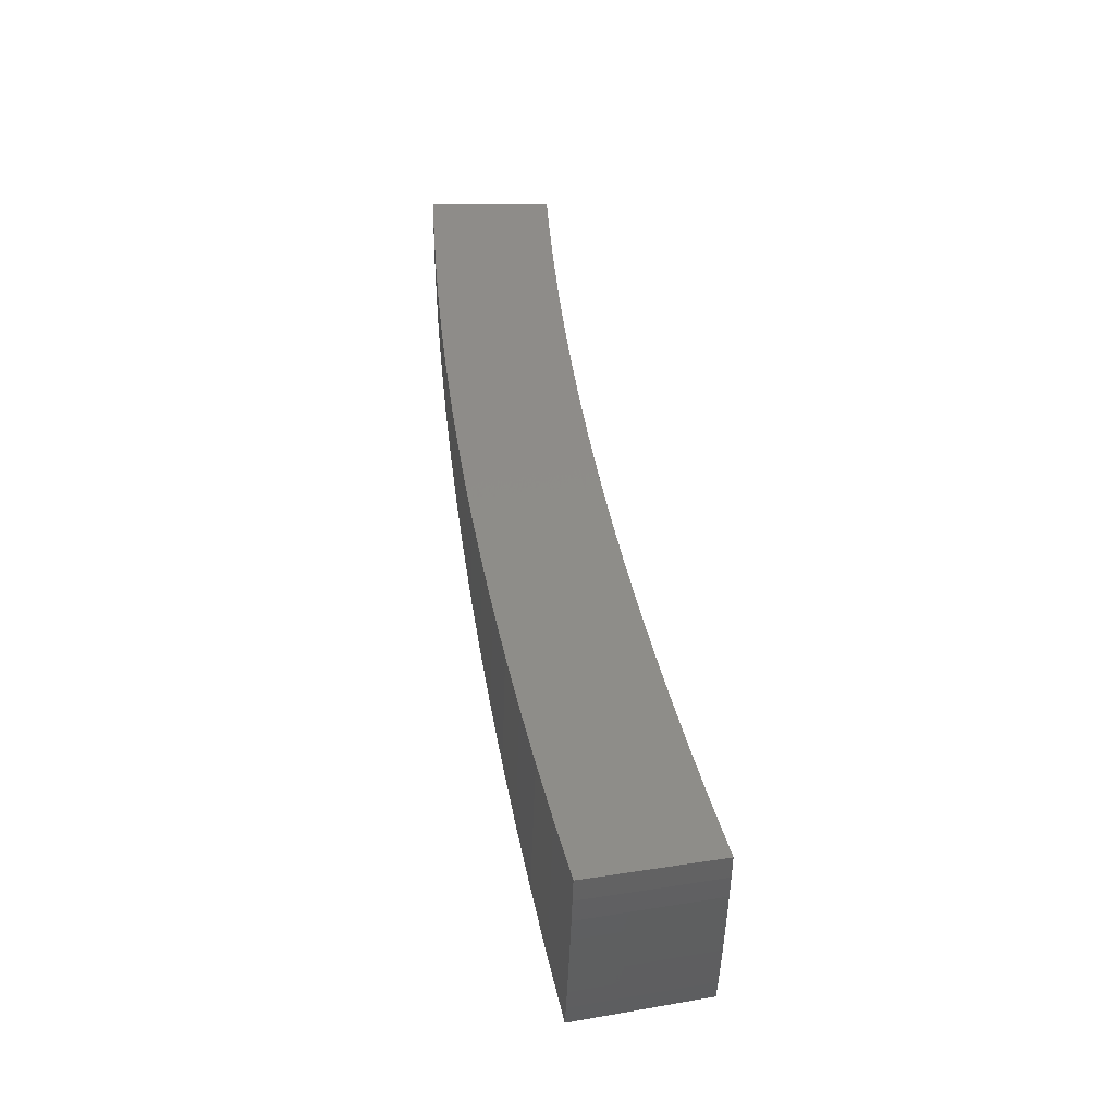
<metadata>
{"format":"stl","ext":"stl","renderer":"f3d","projection":"perspective","resolution":1024,"background":"white","views":[{"elev":7.9,"azim":-93.4,"up":"+Y"}]}
</metadata>
<code>
# stl→obj: 374 verts, 744 faces
v -1.642 -0.9479 -11.48
v -1.75 -1.01 -11.46
v -1.623 -0.9842 -11.48
v -1.728 -1.048 -11.46
v -1.6 -1.019 -11.48
v -1.704 -1.086 -11.46
v -1.577 -1.053 -11.48
v -1.68 -1.123 -11.46
v -1.553 -1.086 -11.48
v -1.655 -1.159 -11.46
v -1.528 -1.12 -11.48
v -1.629 -1.195 -11.46
v -1.503 -1.152 -11.48
v -1.603 -1.23 -11.46
v -1.476 -1.185 -11.48
v -1.576 -1.265 -11.46
v -1.452 -1.218 -11.48
v -1.548 -1.299 -11.46
v -1.356 -1.138 -11.5
v -1.376 -1.104 -11.5
v -1.4 -1.074 -11.5
v -1.424 -1.043 -11.5
v -1.448 -1.013 -11.5
v -1.47 -0.9812 -11.5
v -1.492 -0.9494 -11.5
v -1.512 -0.9173 -11.5
v -1.533 -0.8852 -11.5
v -1.425 -0.8225 -11.52
v -1.402 -0.8505 -11.53
v -1.316 -0.7597 -11.54
v -1.293 -0.7839 -11.54
v -1.207 -0.6968 -11.56
v -1.183 -0.7175 -11.56
v -1.098 -0.6337 -11.58
v -1.074 -0.6512 -11.58
v -0.9884 -0.5706 -11.59
v -0.9646 -0.585 -11.59
v -0.9102 -0.552 -11.6
v -0.8976 -0.5714 -11.6
v -0.8441 -0.5373 -11.6
v -0.8318 -0.5553 -11.6
v -0.7791 -0.5201 -11.61
v -0.7673 -0.5367 -11.61
v -0.7154 -0.5005 -11.61
v -0.704 -0.5157 -11.61
v -0.6531 -0.4784 -11.62
v -0.6422 -0.4924 -11.62
v -0.5922 -0.4541 -11.62
v -0.5818 -0.4668 -11.62
v -0.5328 -0.4275 -11.63
v -0.5836 -0.4897 -11.62
v -0.4865 -0.4082 -11.63
v -1.26 -1.057 -11.52
v -1.276 -1.024 -11.53
v -1.299 -0.9957 -11.53
v -1.321 -0.9675 -11.53
v -1.342 -0.9388 -11.53
v -1.363 -0.9098 -11.53
v -1.383 -0.8803 -11.53
v -1.164 -0.9765 -11.54
v -1.176 -0.9435 -11.54
v -1.197 -0.9177 -11.54
v -1.217 -0.8917 -11.54
v -1.237 -0.8653 -11.54
v -1.256 -0.8385 -11.54
v -1.275 -0.8114 -11.54
v -1.067 -0.8957 -11.56
v -1.076 -0.8635 -11.56
v -1.095 -0.8399 -11.56
v -1.114 -0.8161 -11.56
v -1.132 -0.7919 -11.56
v -1.15 -0.7674 -11.56
v -1.167 -0.7426 -11.56
v -0.9709 -0.8147 -11.58
v -0.9766 -0.7837 -11.58
v -0.9942 -0.7623 -11.58
v -1.011 -0.7407 -11.58
v -1.028 -0.7188 -11.58
v -1.043 -0.6965 -11.58
v -1.059 -0.674 -11.58
v -0.8742 -0.7336 -11.59
v -0.8775 -0.7041 -11.59
v -0.8932 -0.6849 -11.59
v -0.9084 -0.6655 -11.59
v -0.9232 -0.6458 -11.59
v -0.9375 -0.6258 -11.59
v -0.9513 -0.6055 -11.59
v -0.828 -0.6644 -11.6
v -0.7774 -0.6524 -11.6
v -0.7786 -0.6248 -11.6
v -0.7293 -0.5852 -11.61
v -0.7926 -0.6077 -11.6
v -0.7423 -0.5692 -11.61
v -0.8061 -0.5905 -11.6
v -0.755 -0.5531 -11.61
v -0.8192 -0.573 -11.6
v -0.6806 -0.5711 -11.61
v -0.68 -0.5456 -11.61
v -0.6922 -0.5308 -11.61
v -0.6309 -0.5062 -11.62
v -0.3893 -0.3267 -11.64
v -0.435 -0.3491 -11.64
v -0.4839 -0.3882 -11.63
v -0.5423 -0.4158 -11.63
v -0.6023 -0.4412 -11.62
v -0.6637 -0.4643 -11.62
v -0.7265 -0.485 -11.61
v -0.7906 -0.5033 -11.61
v -0.8559 -0.5191 -11.6
v -0.879 -0.5075 -11.6
v -0.2921 -0.2451 -11.64
v -0.3377 -0.2709 -11.64
v -0.3863 -0.31 -11.64
v -0.4428 -0.3396 -11.64
v -0.4925 -0.3777 -11.63
v -0.5009 -0.367 -11.63
v -0.5516 -0.4041 -11.63
v -0.5605 -0.3921 -11.63
v -0.6121 -0.4281 -11.62
v -0.6216 -0.4149 -11.62
v -0.674 -0.4499 -11.62
v -0.6839 -0.4353 -11.62
v -0.7372 -0.4693 -11.61
v -0.7475 -0.4534 -11.61
v -0.8017 -0.4862 -11.61
v -0.7694 -0.4442 -11.61
v -0.2891 -0.232 -11.64
v -0.1948 -0.1634 -11.65
v -0.1924 -0.1543 -11.65
v -0.09741 -0.08173 -11.65
v -0.09597 -0.07699 -11.65
v -6.919e-16 -8.286e-32 -11.65
v -0.2202 -0.1271 -11.65
v -0.2114 -0.1282 -11.65
v -0.1101 -0.06358 -11.65
v -0.1055 -0.06398 -11.65
v -0.3178 -0.1928 -11.64
v -0.3302 -0.1906 -11.64
v -0.3712 -0.2251 -11.64
v -0.4401 -0.2541 -11.64
v -0.4247 -0.2576 -11.64
v -0.4782 -0.2901 -11.64
v -0.4188 -0.2666 -11.64
v -0.4716 -0.3002 -11.64
v -0.4127 -0.2755 -11.64
v -0.4648 -0.3103 -11.64
v -0.4064 -0.2843 -11.64
v -0.4577 -0.3202 -11.64
v -0.3999 -0.293 -11.64
v -0.4504 -0.3299 -11.64
v -0.3932 -0.3015 -11.64
v -0.55 -0.3175 -11.63
v -0.5319 -0.3226 -11.63
v -0.5246 -0.3339 -11.63
v -0.5169 -0.3451 -11.63
v -0.5091 -0.3561 -11.63
v -0.5857 -0.3552 -11.63
v -0.6598 -0.3809 -11.62
v -0.6395 -0.3879 -11.62
v -0.6935 -0.4206 -11.62
v -0.6307 -0.4015 -11.62
v -0.09768 -0.0749 -11.65
v -0.09935 -0.07278 -11.65
v -0.101 -0.07062 -11.65
v -0.1025 -0.06844 -11.65
v -0.104 -0.06622 -11.65
v -0.5776 -0.3677 -11.63
v -0.5692 -0.38 -11.63
v -0.3661 -0.233 -11.64
v -0.3608 -0.2408 -11.64
v -0.3553 -0.2485 -11.64
v -0.3496 -0.2561 -11.64
v -0.3437 -0.2636 -11.64
v -0.3135 -0.1995 -11.64
v -0.3089 -0.2062 -11.64
v -0.3042 -0.2128 -11.64
v -0.2993 -0.2193 -11.64
v -0.2943 -0.2257 -11.64
v -0.2085 -0.1327 -11.65
v -0.2055 -0.1372 -11.65
v -0.2024 -0.1416 -11.65
v -0.1991 -0.1459 -11.65
v -0.1958 -0.1501 -11.65
v -0.8846 -0.5905 -11.6
v -0.8711 -0.6094 -11.6
v -0.8572 -0.628 -11.6
v -0.8428 -0.6463 -11.6
v -1.581 -1.327 -11.71
v -1.484 -1.245 -11.73
v -1.386 -1.163 -11.75
v -1.287 -1.08 -11.77
v -1.189 -0.9977 -11.79
v -1.091 -0.9151 -11.81
v -0.9919 -0.8323 -11.82
v -0.8931 -0.7494 -11.84
v -0.7943 -0.6665 -11.85
v -0.6953 -0.5834 -11.86
v -0.5962 -0.5002 -11.87
v -0.497 -0.417 -11.88
v -0.3977 -0.3337 -11.89
v -0.2984 -0.2504 -11.89
v -0.199 -0.1669 -11.9
v -0.0995 -0.08349 -11.9
v -7.072e-16 -8.661e-32 -11.9
v -1.61 -1.292 -11.71
v -1.507 -1.21 -11.73
v -1.405 -1.128 -11.75
v -1.303 -1.046 -11.77
v -1.201 -0.9636 -11.79
v -1.099 -0.8819 -11.81
v -0.9974 -0.8004 -11.83
v -0.8962 -0.7192 -11.84
v -0.8456 -0.6786 -11.85
v -0.9118 -0.6993 -11.84
v -0.8604 -0.6599 -11.85
v -0.8746 -0.6409 -11.85
v -0.8224 -0.6026 -11.85
v -0.8354 -0.5845 -11.85
v -0.7825 -0.5475 -11.86
v -0.7942 -0.5303 -11.86
v -0.7406 -0.4945 -11.86
v -0.7512 -0.4783 -11.86
v -0.6969 -0.4437 -11.87
v -0.7613 -0.4619 -11.86
v -0.7063 -0.4285 -11.87
v -0.786 -0.4538 -11.86
v -0.674 -0.3891 -11.87
v -1.638 -1.257 -11.71
v -1.534 -1.176 -11.73
v -1.43 -1.096 -11.75
v -1.325 -1.017 -11.77
v -1.222 -0.937 -11.79
v -1.118 -0.8575 -11.81
v -1.015 -0.7783 -11.83
v -1.665 -1.221 -11.71
v -1.559 -1.142 -11.73
v -1.453 -1.065 -11.75
v -1.476 -1.033 -11.75
v -1.369 -0.9577 -11.77
v -1.389 -0.9276 -11.77
v -1.28 -0.8549 -11.79
v -1.299 -0.8269 -11.79
v -1.189 -0.7568 -11.81
v -1.316 -0.7987 -11.79
v -1.205 -0.7309 -11.81
v -1.233 -0.7118 -11.81
v -1.121 -0.6474 -11.82
v -1.691 -1.184 -11.71
v -1.584 -1.108 -11.73
v -1.498 -1 -11.75
v -1.409 -0.8971 -11.77
v -1.428 -0.8665 -11.77
v -1.344 -0.7761 -11.79
v -1.717 -1.147 -11.71
v -1.608 -1.073 -11.73
v -1.52 -0.9676 -11.75
v -1.54 -0.9346 -11.75
v -1.455 -0.8403 -11.77
v -1.741 -1.109 -11.71
v -1.63 -1.038 -11.73
v -1.652 -1.003 -11.73
v -1.566 -0.9044 -11.75
v -1.765 -1.071 -11.71
v -1.788 -1.032 -11.71
v -1.677 -0.9684 -11.73
v -1.093 -0.6634 -11.83
v -1.01 -0.583 -11.84
v -0.9824 -0.596 -11.84
v -0.927 -0.5624 -11.85
v -0.9146 -0.5823 -11.85
v -0.86 -0.5476 -11.85
v -0.9017 -0.6021 -11.85
v -0.8479 -0.5662 -11.85
v -0.8884 -0.6216 -11.85
v -0.8979 -0.5184 -11.85
v -0.8717 -0.5289 -11.85
v -0.8056 -0.5129 -11.86
v -0.8165 -0.4954 -11.86
v -0.5618 -0.3244 -11.88
v -0.5965 -0.3619 -11.88
v -0.6514 -0.3952 -11.87
v -0.6427 -0.4092 -11.87
v -0.687 -0.4587 -11.87
v -0.7296 -0.5105 -11.86
v -0.7703 -0.5645 -11.86
v -0.809 -0.6205 -11.85
v -0.7952 -0.6381 -11.85
v -0.4496 -0.2596 -11.89
v -0.4871 -0.2955 -11.89
v -0.5417 -0.3287 -11.88
v -0.5345 -0.3403 -11.88
v -0.5885 -0.3747 -11.88
v -0.5802 -0.3874 -11.88
v -0.6336 -0.4231 -11.87
v -0.6242 -0.4368 -11.87
v -0.6769 -0.4736 -11.87
v -0.6664 -0.4883 -11.87
v -0.7183 -0.5263 -11.86
v -0.7066 -0.5419 -11.86
v -0.7578 -0.5812 -11.86
v -0.6945 -0.5573 -11.86
v -0.7448 -0.5977 -11.86
v -0.3373 -0.1947 -11.89
v -0.3781 -0.2294 -11.89
v -0.4325 -0.2624 -11.89
v -0.4267 -0.2717 -11.89
v -0.4806 -0.306 -11.89
v -0.4738 -0.3164 -11.89
v -0.527 -0.3519 -11.88
v -0.5192 -0.3633 -11.88
v -0.5716 -0.4 -11.88
v -0.5628 -0.4124 -11.88
v -0.6145 -0.4503 -11.87
v -0.6045 -0.4636 -11.87
v -0.6555 -0.5028 -11.87
v -0.5942 -0.4768 -11.87
v -0.6443 -0.517 -11.87
v -0.3237 -0.1964 -11.89
v -0.2249 -0.1299 -11.9
v -0.2154 -0.1306 -11.9
v -0.1125 -0.06494 -11.9
v -0.1075 -0.06518 -11.9
v -0.1965 -0.1576 -11.9
v -0.09802 -0.07865 -11.9
v -0.09972 -0.07648 -11.9
v -0.2953 -0.237 -11.89
v -0.3449 -0.2768 -11.89
v -0.3946 -0.3166 -11.89
v -0.4443 -0.3566 -11.89
v -0.4521 -0.3467 -11.89
v -0.5028 -0.3856 -11.88
v -0.4595 -0.3367 -11.89
v -0.5111 -0.3745 -11.88
v -0.4668 -0.3266 -11.89
v -0.4942 -0.3966 -11.88
v -0.5536 -0.4246 -11.88
v -0.5442 -0.4367 -11.88
v -0.106 -0.0675 -11.9
v -0.1045 -0.06979 -11.9
v -0.103 -0.07205 -11.9
v -0.1014 -0.07428 -11.9
v -0.4014 -0.3079 -11.89
v -0.4081 -0.299 -11.89
v -0.4145 -0.29 -11.89
v -0.4207 -0.2809 -11.89
v -0.3509 -0.2691 -11.89
v -0.3567 -0.2614 -11.89
v -0.3623 -0.2535 -11.89
v -0.3678 -0.2456 -11.89
v -0.373 -0.2375 -11.89
v -0.3005 -0.2304 -11.89
v -0.3054 -0.2238 -11.89
v -0.3102 -0.2171 -11.89
v -0.3149 -0.2103 -11.89
v -0.3194 -0.2034 -11.89
v -0.1999 -0.1533 -11.9
v -0.2032 -0.1489 -11.9
v -0.2064 -0.1444 -11.9
v -0.2095 -0.1399 -11.9
v -0.2125 -0.1353 -11.9
v -1.347 -0.9873 -11.77
v -1.242 -0.91 -11.79
v -1.137 -0.8329 -11.81
v -1.032 -0.7559 -11.83
v -0.9268 -0.6792 -11.84
v -1.261 -0.8827 -11.79
v -1.155 -0.8078 -11.81
v -1.048 -0.7332 -11.83
v -0.9415 -0.6587 -11.84
v -1.172 -0.7825 -11.81
v -1.064 -0.7102 -11.83
v -0.9556 -0.6381 -11.84
v -1.079 -0.6869 -11.83
v -0.9693 -0.6171 -11.84
f 1 2 3
f 3 2 4
f 3 4 5
f 5 4 6
f 5 6 7
f 7 6 8
f 7 8 9
f 9 8 10
f 9 10 11
f 11 10 12
f 11 12 13
f 13 12 14
f 13 14 15
f 15 14 16
f 15 16 17
f 17 16 18
f 17 19 15
f 15 19 20
f 15 20 13
f 13 20 21
f 13 21 11
f 11 21 22
f 11 22 9
f 9 22 23
f 9 23 7
f 7 23 24
f 7 24 5
f 5 24 25
f 5 25 3
f 3 25 26
f 3 26 1
f 1 26 27
f 27 26 28
f 28 26 29
f 28 29 30
f 30 29 31
f 30 31 32
f 32 31 33
f 32 33 34
f 34 33 35
f 34 35 36
f 36 35 37
f 36 37 38
f 38 37 39
f 38 39 40
f 40 39 41
f 40 41 42
f 42 41 43
f 42 43 44
f 44 43 45
f 44 45 46
f 46 45 47
f 46 47 48
f 48 47 49
f 48 49 50
f 50 49 51
f 50 51 52
f 19 53 20
f 20 53 54
f 20 54 21
f 21 54 55
f 21 55 22
f 22 55 56
f 22 56 23
f 23 56 57
f 23 57 24
f 24 57 58
f 24 58 25
f 25 58 59
f 25 59 26
f 26 59 29
f 53 60 54
f 54 60 61
f 54 61 55
f 55 61 62
f 55 62 56
f 56 62 63
f 56 63 57
f 57 63 64
f 57 64 58
f 58 64 65
f 58 65 59
f 59 65 66
f 59 66 29
f 29 66 31
f 60 67 61
f 61 67 68
f 61 68 62
f 62 68 69
f 62 69 63
f 63 69 70
f 63 70 64
f 64 70 71
f 64 71 65
f 65 71 72
f 65 72 66
f 66 72 73
f 66 73 31
f 31 73 33
f 67 74 68
f 68 74 75
f 68 75 69
f 69 75 76
f 69 76 70
f 70 76 77
f 70 77 71
f 71 77 78
f 71 78 72
f 72 78 79
f 72 79 73
f 73 79 80
f 73 80 33
f 33 80 35
f 74 81 75
f 75 81 82
f 75 82 76
f 76 82 83
f 76 83 77
f 77 83 84
f 77 84 78
f 78 84 85
f 78 85 79
f 79 85 86
f 79 86 80
f 80 86 87
f 80 87 35
f 35 87 37
f 82 81 88
f 88 81 89
f 88 89 90
f 90 89 91
f 90 91 92
f 92 91 93
f 92 93 94
f 94 93 95
f 94 95 96
f 96 95 43
f 96 43 41
f 89 97 91
f 91 97 98
f 91 98 93
f 93 98 99
f 93 99 95
f 95 99 45
f 95 45 43
f 98 97 100
f 100 97 51
f 100 51 49
f 101 102 52
f 52 102 103
f 52 103 50
f 50 103 104
f 50 104 48
f 48 104 105
f 48 105 46
f 46 105 106
f 46 106 44
f 44 106 107
f 44 107 42
f 42 107 108
f 42 108 40
f 40 108 109
f 40 109 38
f 38 109 110
f 38 110 36
f 111 112 101
f 101 112 113
f 101 113 102
f 102 113 114
f 102 114 115
f 115 114 116
f 115 116 117
f 117 116 118
f 117 118 119
f 119 118 120
f 119 120 121
f 121 120 122
f 121 122 123
f 123 122 124
f 123 124 125
f 125 124 126
f 125 126 110
f 112 111 127
f 127 111 128
f 127 128 129
f 129 128 130
f 129 130 131
f 131 130 132
f 133 134 135
f 135 134 136
f 135 136 132
f 134 133 137
f 137 133 138
f 137 138 139
f 139 138 140
f 139 140 141
f 141 140 142
f 141 142 143
f 143 142 144
f 143 144 145
f 145 144 146
f 145 146 147
f 147 146 148
f 147 148 149
f 149 148 150
f 149 150 151
f 151 150 114
f 151 114 113
f 140 152 142
f 142 152 153
f 142 153 144
f 144 153 154
f 144 154 146
f 146 154 155
f 146 155 148
f 148 155 156
f 148 156 150
f 150 156 116
f 150 116 114
f 153 152 157
f 157 152 158
f 157 158 159
f 159 158 160
f 159 160 161
f 161 160 122
f 161 122 120
f 158 126 160
f 160 126 124
f 160 124 122
f 131 132 162
f 162 132 163
f 163 132 164
f 164 132 165
f 165 132 166
f 166 132 136
f 39 37 87
f 125 110 109
f 123 125 108
f 108 125 109
f 154 153 157
f 157 159 167
f 167 159 161
f 167 161 168
f 168 161 120
f 168 120 118
f 139 141 169
f 169 141 143
f 169 143 170
f 170 143 145
f 170 145 171
f 171 145 147
f 171 147 172
f 172 147 149
f 172 149 173
f 173 149 151
f 173 151 112
f 112 151 113
f 137 139 174
f 174 139 169
f 174 169 175
f 175 169 170
f 175 170 176
f 176 170 171
f 176 171 177
f 177 171 172
f 177 172 178
f 178 172 173
f 178 173 127
f 127 173 112
f 166 136 134
f 134 137 179
f 179 137 174
f 179 174 180
f 180 174 175
f 180 175 181
f 181 175 176
f 181 176 182
f 182 176 177
f 182 177 183
f 183 177 178
f 183 178 129
f 129 178 127
f 39 87 184
f 184 87 86
f 184 86 185
f 185 86 85
f 185 85 186
f 186 85 84
f 186 84 187
f 187 84 83
f 187 83 88
f 88 83 82
f 121 123 107
f 107 123 108
f 155 154 167
f 167 154 157
f 155 167 168
f 165 166 179
f 179 166 134
f 165 179 180
f 96 41 184
f 184 41 39
f 96 184 185
f 119 121 106
f 106 121 107
f 156 155 168
f 156 168 118
f 164 165 180
f 164 180 181
f 94 96 185
f 94 185 186
f 117 119 105
f 105 119 106
f 116 156 118
f 163 164 181
f 163 181 182
f 92 94 186
f 92 186 187
f 47 45 99
f 115 117 104
f 104 117 105
f 162 163 182
f 162 182 183
f 90 92 187
f 90 187 88
f 98 100 99
f 99 100 47
f 100 49 47
f 102 115 103
f 103 115 104
f 131 162 183
f 131 183 129
f 18 188 17
f 17 188 19
f 19 188 53
f 53 188 60
f 60 188 67
f 67 188 189
f 67 189 74
f 74 189 190
f 74 190 191
f 74 191 81
f 81 191 192
f 81 192 89
f 89 192 193
f 89 193 97
f 97 193 194
f 97 194 51
f 51 194 195
f 51 195 196
f 51 196 52
f 52 196 197
f 52 197 101
f 101 197 198
f 101 198 111
f 111 198 199
f 111 199 200
f 111 200 128
f 128 200 201
f 128 201 202
f 128 202 130
f 130 202 203
f 130 203 132
f 132 203 204
f 188 205 189
f 189 205 206
f 189 206 190
f 190 206 207
f 190 207 191
f 191 207 208
f 191 208 192
f 192 208 209
f 192 209 193
f 193 209 210
f 193 210 194
f 194 210 211
f 194 211 195
f 195 211 212
f 195 212 213
f 213 212 214
f 213 214 215
f 215 214 216
f 215 216 217
f 217 216 218
f 217 218 219
f 219 218 220
f 219 220 221
f 221 220 222
f 221 222 223
f 223 222 224
f 223 224 225
f 225 224 226
f 225 226 227
f 205 228 206
f 206 228 229
f 206 229 207
f 207 229 230
f 207 230 208
f 208 230 231
f 208 231 209
f 209 231 232
f 209 232 210
f 210 232 233
f 210 233 211
f 211 233 234
f 211 234 212
f 212 234 214
f 228 235 229
f 229 235 236
f 229 236 237
f 237 236 238
f 237 238 239
f 239 238 240
f 239 240 241
f 241 240 242
f 241 242 243
f 243 242 244
f 243 244 245
f 245 244 246
f 245 246 247
f 235 248 236
f 236 248 249
f 236 249 238
f 238 249 250
f 238 250 240
f 240 250 251
f 240 251 242
f 242 251 252
f 242 252 244
f 244 252 253
f 244 253 246
f 248 254 249
f 249 254 255
f 249 255 250
f 250 255 256
f 250 256 251
f 251 256 257
f 251 257 252
f 252 257 258
f 252 258 253
f 254 259 255
f 255 259 260
f 255 260 256
f 256 260 261
f 256 261 257
f 257 261 262
f 257 262 258
f 259 263 260
f 260 263 261
f 264 265 263
f 263 265 261
f 265 262 261
f 245 247 266
f 266 247 267
f 266 267 268
f 268 267 269
f 268 269 270
f 270 269 271
f 270 271 272
f 272 271 273
f 272 273 274
f 274 273 218
f 274 218 216
f 267 275 269
f 269 275 276
f 269 276 271
f 271 276 277
f 271 277 273
f 273 277 220
f 273 220 218
f 276 275 278
f 278 275 226
f 278 226 224
f 279 280 227
f 227 280 281
f 227 281 225
f 225 281 282
f 225 282 223
f 223 282 283
f 223 283 221
f 221 283 284
f 221 284 219
f 219 284 285
f 219 285 217
f 217 285 286
f 217 286 215
f 215 286 287
f 215 287 213
f 213 287 196
f 213 196 195
f 288 289 279
f 279 289 290
f 279 290 280
f 280 290 291
f 280 291 292
f 292 291 293
f 292 293 294
f 294 293 295
f 294 295 296
f 296 295 297
f 296 297 298
f 298 297 299
f 298 299 300
f 300 299 301
f 300 301 302
f 302 301 197
f 302 197 196
f 303 304 288
f 288 304 305
f 288 305 289
f 289 305 306
f 289 306 307
f 307 306 308
f 307 308 309
f 309 308 310
f 309 310 311
f 311 310 312
f 311 312 313
f 313 312 314
f 313 314 315
f 315 314 316
f 315 316 317
f 317 316 198
f 317 198 197
f 304 303 318
f 318 303 319
f 318 319 320
f 320 319 321
f 320 321 322
f 322 321 204
f 202 323 203
f 203 323 324
f 203 324 204
f 204 324 325
f 323 202 326
f 326 202 201
f 326 201 327
f 327 201 200
f 327 200 328
f 328 200 329
f 328 329 330
f 330 329 331
f 330 331 332
f 332 331 333
f 332 333 334
f 334 333 310
f 334 310 308
f 200 199 329
f 329 199 335
f 329 335 331
f 331 335 336
f 331 336 333
f 333 336 312
f 333 312 310
f 335 199 337
f 337 199 198
f 337 198 316
f 322 204 338
f 338 204 339
f 339 204 340
f 340 204 341
f 341 204 325
f 302 196 287
f 317 197 301
f 300 302 286
f 286 302 287
f 315 317 299
f 299 317 301
f 336 335 337
f 336 337 314
f 314 337 316
f 327 328 342
f 342 328 330
f 342 330 343
f 343 330 332
f 343 332 344
f 344 332 334
f 344 334 345
f 345 334 308
f 345 308 306
f 326 327 346
f 346 327 342
f 346 342 347
f 347 342 343
f 347 343 348
f 348 343 344
f 348 344 349
f 349 344 345
f 349 345 350
f 350 345 306
f 350 306 305
f 323 326 351
f 351 326 346
f 351 346 352
f 352 346 347
f 352 347 353
f 353 347 348
f 353 348 354
f 354 348 349
f 354 349 355
f 355 349 350
f 355 350 304
f 304 350 305
f 324 323 356
f 356 323 351
f 356 351 357
f 357 351 352
f 357 352 358
f 358 352 353
f 358 353 359
f 359 353 354
f 359 354 360
f 360 354 355
f 360 355 318
f 318 355 304
f 229 237 230
f 230 237 361
f 230 361 231
f 231 361 362
f 231 362 232
f 232 362 363
f 232 363 233
f 233 363 364
f 233 364 234
f 234 364 365
f 234 365 214
f 214 365 216
f 298 300 285
f 285 300 286
f 313 315 297
f 297 315 299
f 312 336 314
f 341 325 356
f 356 325 324
f 341 356 357
f 237 239 361
f 361 239 366
f 361 366 362
f 362 366 367
f 362 367 363
f 363 367 368
f 363 368 364
f 364 368 369
f 364 369 365
f 365 369 274
f 365 274 216
f 296 298 284
f 284 298 285
f 311 313 295
f 295 313 297
f 340 341 357
f 340 357 358
f 239 241 366
f 366 241 370
f 366 370 367
f 367 370 371
f 367 371 368
f 368 371 372
f 368 372 369
f 369 372 272
f 369 272 274
f 294 296 283
f 283 296 284
f 309 311 293
f 293 311 295
f 339 340 358
f 339 358 359
f 241 243 370
f 370 243 373
f 370 373 371
f 371 373 374
f 371 374 372
f 372 374 270
f 372 270 272
f 222 220 277
f 292 294 282
f 282 294 283
f 307 309 291
f 291 309 293
f 338 339 359
f 338 359 360
f 243 245 373
f 373 245 266
f 373 266 374
f 374 266 268
f 374 268 270
f 276 278 277
f 277 278 222
f 278 224 222
f 280 292 281
f 281 292 282
f 289 307 290
f 290 307 291
f 318 320 360
f 360 320 338
f 338 320 322
f 2 1 264
f 264 1 27
f 264 27 28
f 28 30 264
f 264 30 32
f 264 32 265
f 265 32 34
f 265 34 262
f 262 34 258
f 258 34 36
f 258 36 253
f 253 36 110
f 253 110 246
f 246 110 126
f 246 126 247
f 247 126 158
f 247 158 267
f 267 158 275
f 275 158 152
f 275 152 226
f 226 152 140
f 226 140 227
f 227 140 138
f 227 138 279
f 279 138 288
f 288 138 133
f 288 133 303
f 303 133 319
f 319 133 135
f 319 135 321
f 321 135 132
f 321 132 204
f 264 263 2
f 2 263 4
f 4 263 259
f 4 259 6
f 6 259 254
f 6 254 8
f 8 254 248
f 8 248 10
f 10 248 235
f 10 235 12
f 12 235 228
f 12 228 14
f 14 228 205
f 14 205 16
f 16 205 188
f 16 188 18

</code>
